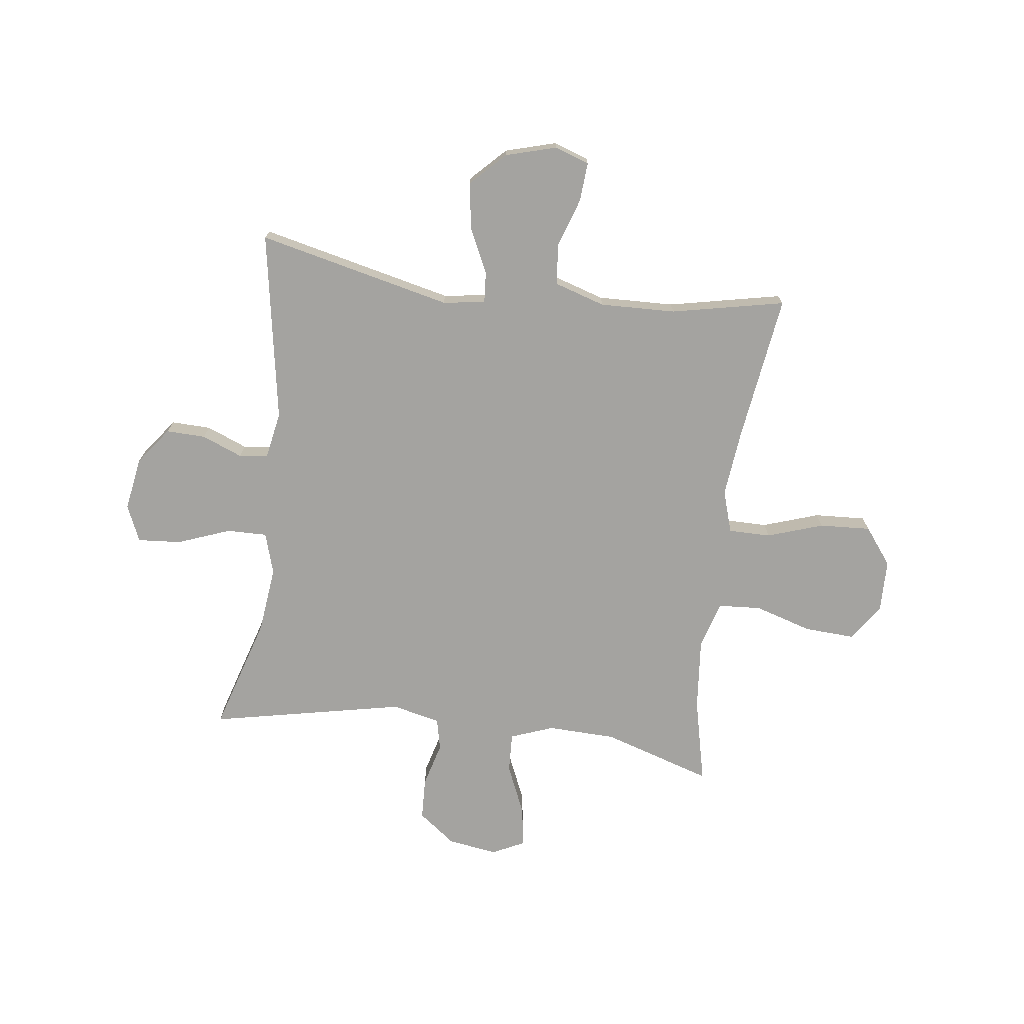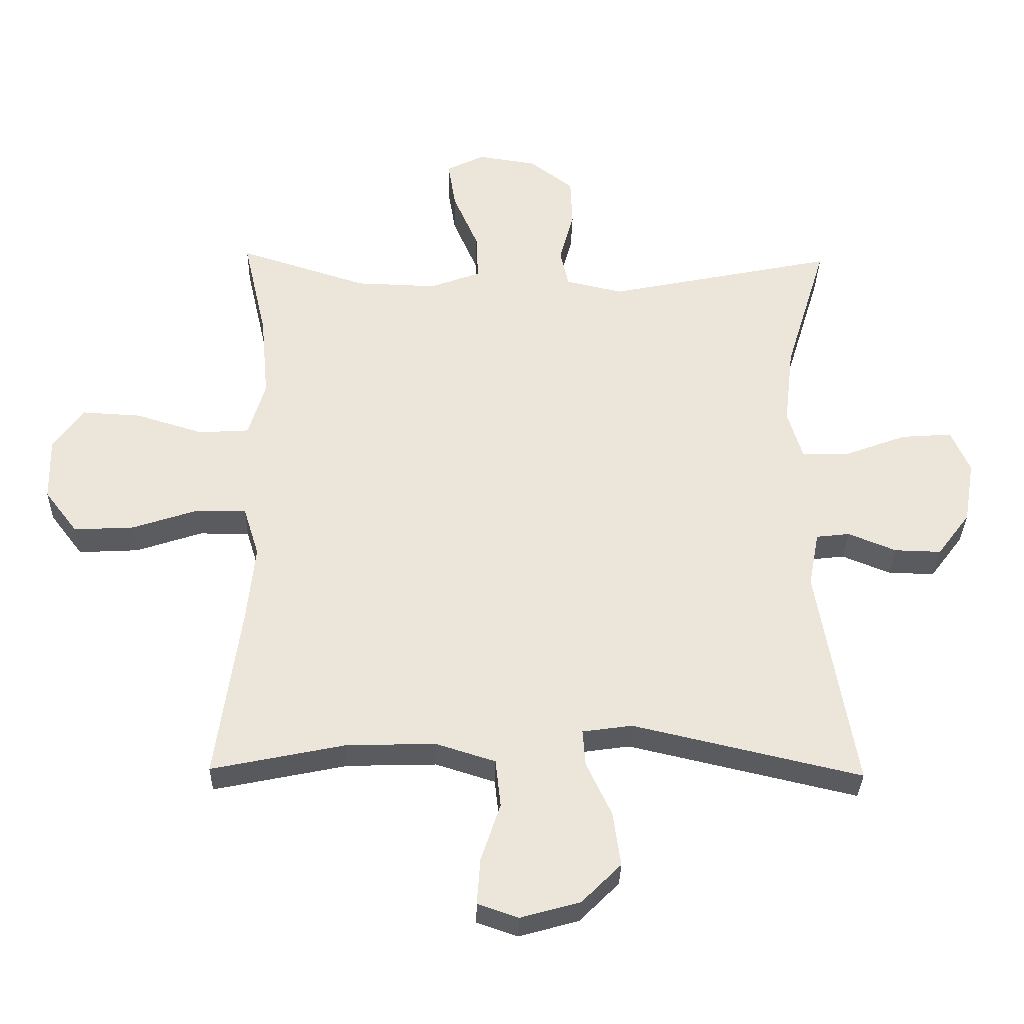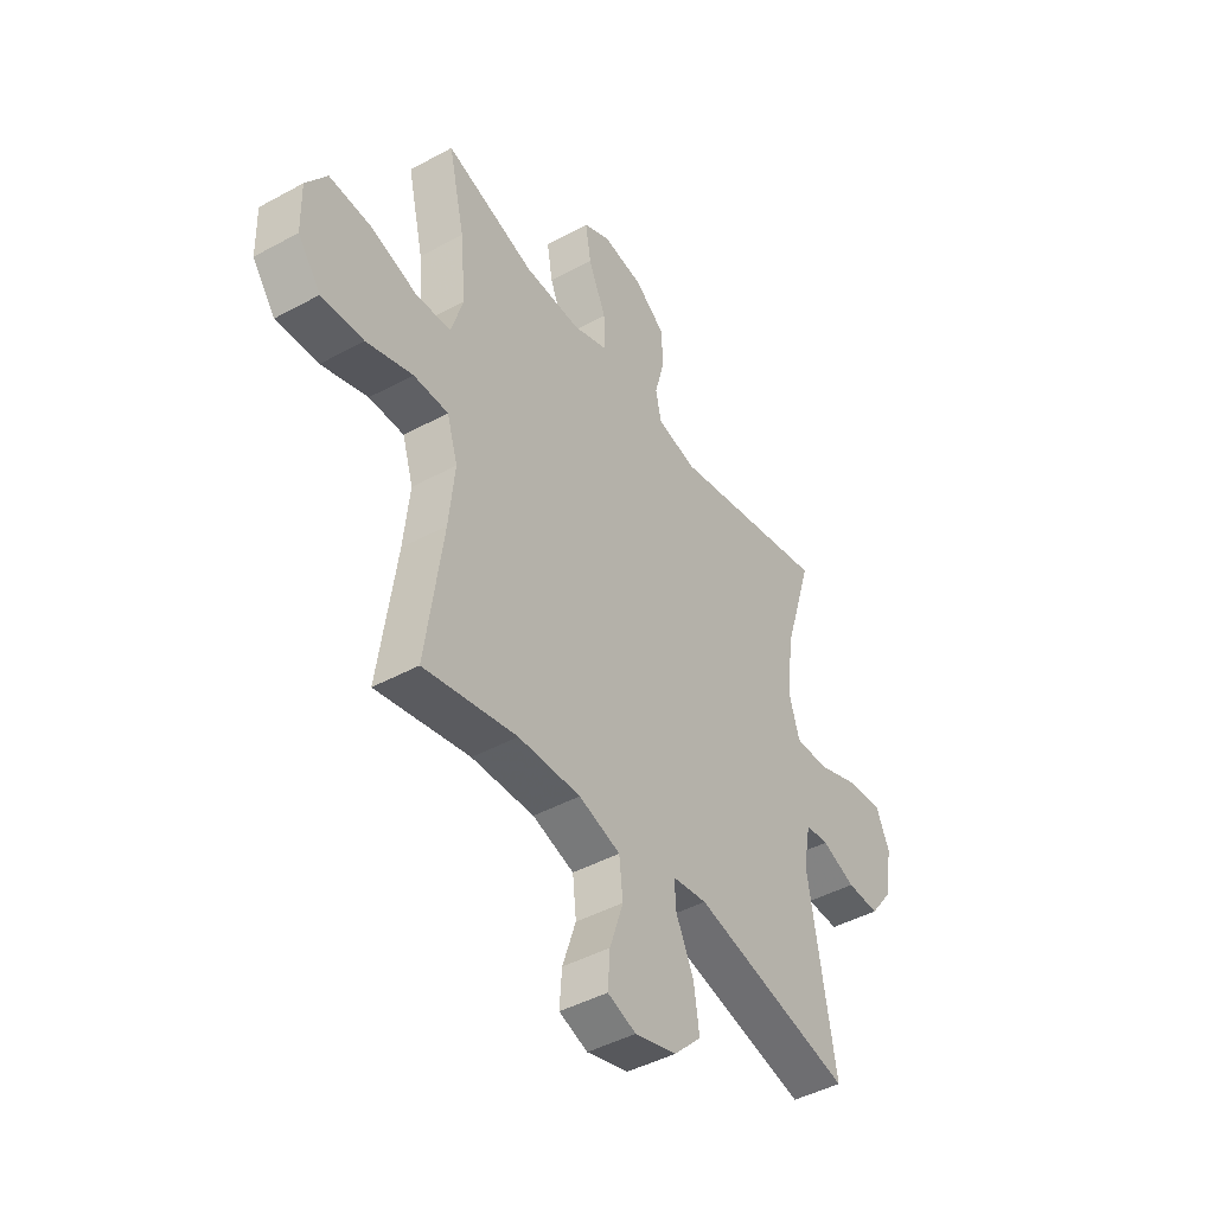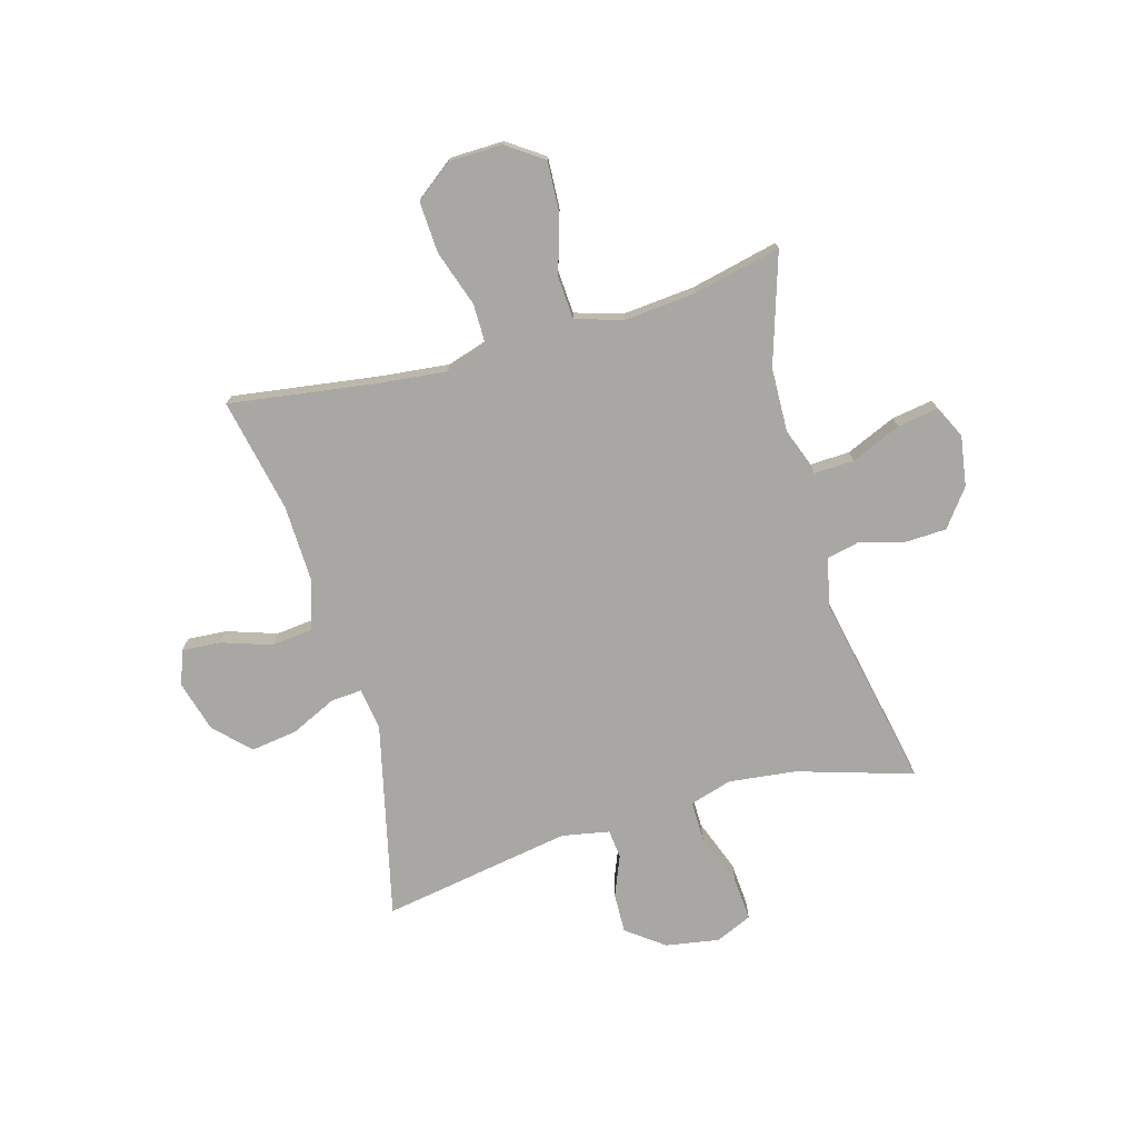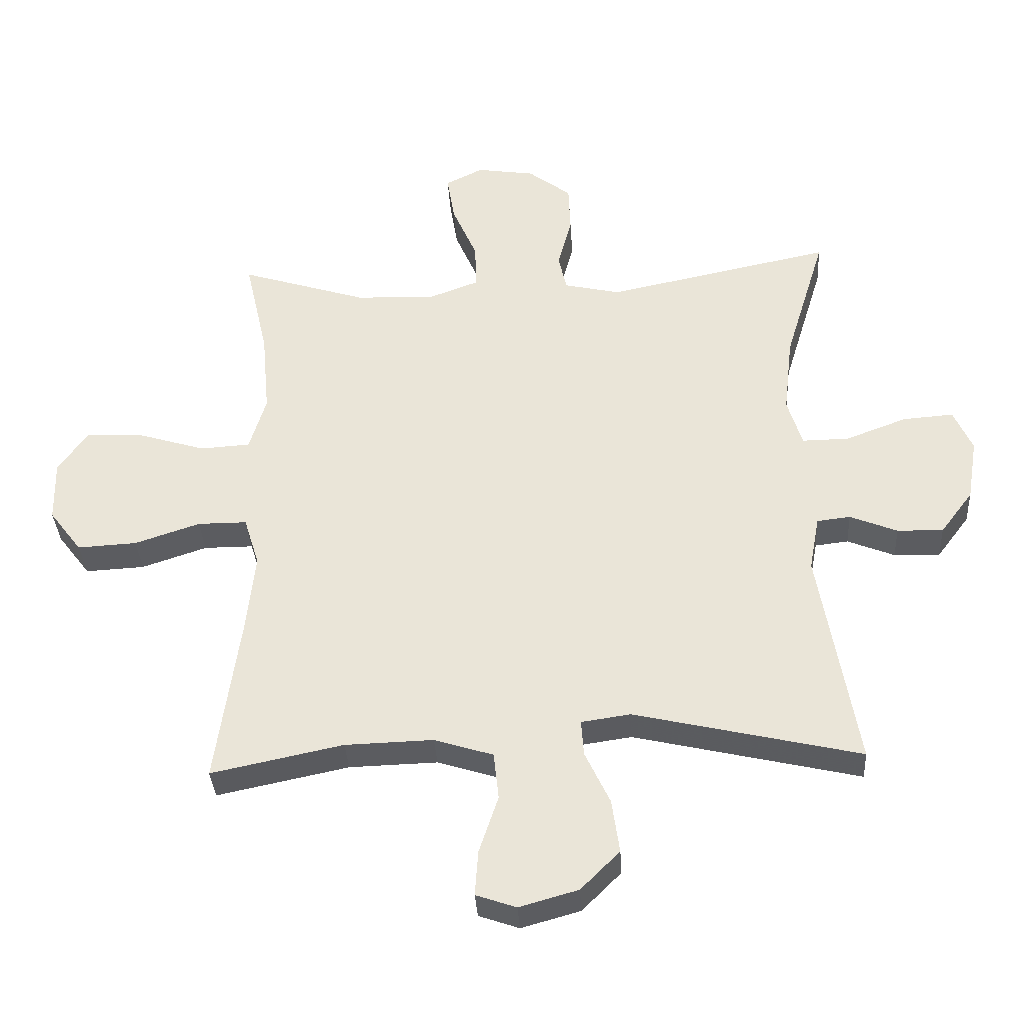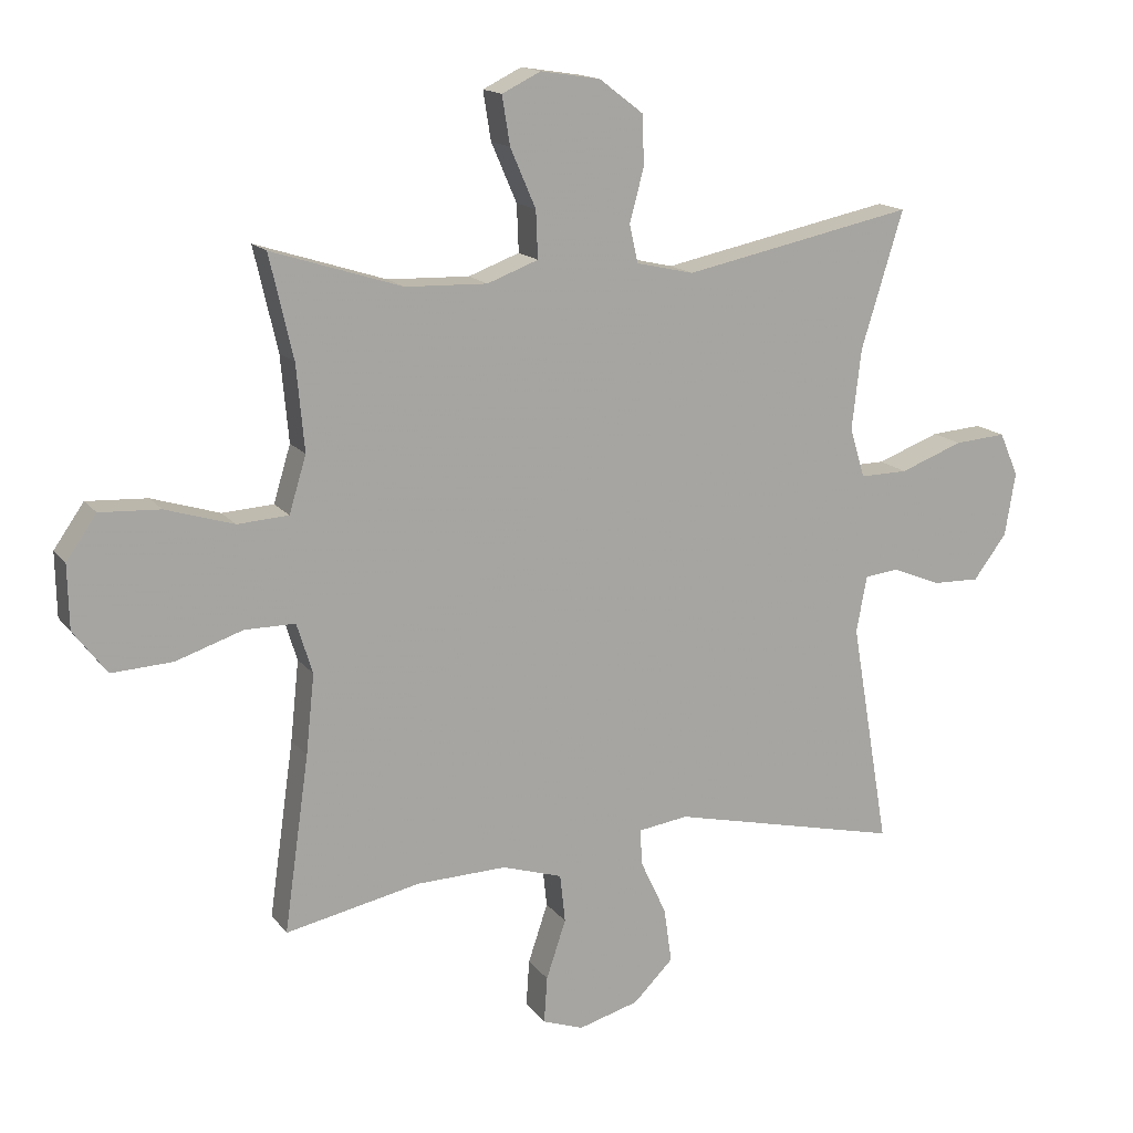
<metadata>
{"format":"obj","ext":"obj","renderer":"f3d","projection":"perspective","resolution":1024,"background":"white","views":[{"elev":-73.0,"azim":172.7,"up":"+Y"},{"elev":-32.6,"azim":-1.3,"up":"+Z"},{"elev":-44.3,"azim":-57.4,"up":"+Z"},{"elev":-74.6,"azim":-74.2,"up":"+Y"},{"elev":-35.1,"azim":3.4,"up":"+Z"},{"elev":15.3,"azim":-23.9,"up":"+Z"}]}
</metadata>
<code>
v 0.5 0.07 0.5
v 0.436 0.07 0.291
v 0.422 0.07 0.169
v 0.445 0.07 0.093
v 0.518 0.07 0.094
v 0.614 0.07 0.13
v 0.693 0.07 0.136
v 0.722 0.07 0.07
v 0.706 0.07 -0.027
v 0.655 0.07 -0.095
v 0.583 0.07 -0.093
v 0.509 0.07 -0.063
v 0.457 0.07 -0.069
v 0.441 0.07 -0.155
v 0.5 0.07 -0.5
v 0.147 0.07 -0.418
v 0.07 0.07 -0.429
v 0.074 0.07 -0.485
v 0.113 0.07 -0.568
v 0.125 0.07 -0.652
v 0.064 0.07 -0.713
v -0.028 0.07 -0.739
v -0.091 0.07 -0.717
v -0.086 0.07 -0.646
v -0.056 0.07 -0.556
v -0.064 0.07 -0.482
v -0.156 0.07 -0.453
v -0.294 0.07 -0.457
v -0.5 0.07 -0.5
v -0.462 0.07 -0.232
v -0.449 0.07 -0.11
v -0.473 0.07 -0.033
v -0.55 0.07 -0.033
v -0.652 0.07 -0.067
v -0.745 0.07 -0.072
v -0.796 0.07 -0.005
v -0.798 0.07 0.092
v -0.752 0.07 0.158
v -0.66 0.07 0.153
v -0.556 0.07 0.121
v -0.478 0.07 0.126
v -0.452 0.07 0.212
v -0.464 0.07 0.343
v -0.5 0.07 0.5
v -0.301 0.07 0.437
v -0.176 0.07 0.433
v -0.098 0.07 0.462
v -0.101 0.07 0.534
v -0.14 0.07 0.624
v -0.152 0.07 0.698
v -0.093 0.07 0.727
v -0.002 0.07 0.713
v 0.065 0.07 0.662
v 0.068 0.07 0.586
v 0.046 0.07 0.505
v 0.059 0.07 0.447
v 0.147 0.07 0.427
v 0.5 0 0.5
v 0.436 0 0.291
v 0.422 0 0.169
v 0.445 0 0.093
v 0.518 0 0.094
v 0.614 0 0.13
v 0.693 0 0.136
v 0.722 0 0.07
v 0.706 0 -0.027
v 0.655 0 -0.095
v 0.583 0 -0.093
v 0.509 0 -0.063
v 0.457 0 -0.069
v 0.441 0 -0.155
v 0.5 0 -0.5
v 0.147 0 -0.418
v 0.07 0 -0.429
v 0.074 0 -0.485
v 0.113 0 -0.568
v 0.125 0 -0.652
v 0.064 0 -0.713
v -0.028 0 -0.739
v -0.091 0 -0.717
v -0.086 0 -0.646
v -0.056 0 -0.556
v -0.064 0 -0.482
v -0.156 0 -0.453
v -0.294 0 -0.457
v -0.5 0 -0.5
v -0.462 0 -0.232
v -0.449 0 -0.11
v -0.473 0 -0.033
v -0.55 0 -0.033
v -0.652 0 -0.067
v -0.745 0 -0.072
v -0.796 0 -0.005
v -0.798 0 0.092
v -0.752 0 0.158
v -0.66 0 0.153
v -0.556 0 0.121
v -0.478 0 0.126
v -0.452 0 0.212
v -0.464 0 0.343
v -0.5 0 0.5
v -0.301 0 0.437
v -0.176 0 0.433
v -0.098 0 0.462
v -0.101 0 0.534
v -0.14 0 0.624
v -0.152 0 0.698
v -0.093 0 0.727
v -0.002 0 0.713
v 0.065 0 0.662
v 0.068 0 0.586
v 0.046 0 0.505
v 0.059 0 0.447
v 0.147 0 0.427
f 53 54 55
f 52 53 55
f 51 52 55
f 50 51 55
f 49 50 55
f 48 49 55
f 47 48 55 56
f 46 47 56 57
f 43 44 45
f 42 43 45 46
f 41 42 46 57
f 38 39 40
f 37 38 40
f 36 37 40
f 35 36 40
f 34 35 40
f 33 34 40
f 32 33 40 41
f 57 1 2
f 41 57 2
f 32 41 2
f 31 32 2
f 28 29 30
f 31 2 3
f 30 31 3
f 28 30 3
f 27 28 3
f 23 24 25
f 22 23 25
f 21 22 25
f 20 21 25
f 19 20 25
f 18 19 25
f 17 18 25 26
f 14 15 16
f 13 14 16 17
f 10 11 12
f 9 10 12
f 8 9 12
f 7 8 12
f 6 7 12
f 5 6 12
f 4 5 12 13
f 17 26 27
f 13 17 27
f 4 13 27
f 3 4 27
f 112 111 110
f 112 110 109
f 112 109 108
f 112 108 107
f 112 107 106
f 112 106 105
f 113 112 105 104
f 114 113 104 103
f 102 101 100
f 103 102 100 99
f 114 103 99 98
f 97 96 95
f 97 95 94
f 97 94 93
f 97 93 92
f 97 92 91
f 97 91 90
f 98 97 90 89
f 59 58 114
f 59 114 98
f 59 98 89
f 59 89 88
f 87 86 85
f 60 59 88
f 60 88 87
f 60 87 85
f 60 85 84
f 82 81 80
f 82 80 79
f 82 79 78
f 82 78 77
f 82 77 76
f 82 76 75
f 83 82 75 74
f 73 72 71
f 74 73 71 70
f 69 68 67
f 69 67 66
f 69 66 65
f 69 65 64
f 69 64 63
f 69 63 62
f 70 69 62 61
f 84 83 74
f 84 74 70
f 84 70 61
f 84 61 60
f 1 58 59 2
f 2 59 60 3
f 3 60 61 4
f 4 61 62 5
f 5 62 63 6
f 6 63 64 7
f 7 64 65 8
f 8 65 66 9
f 9 66 67 10
f 10 67 68 11
f 11 68 69 12
f 12 69 70 13
f 13 70 71 14
f 14 71 72 15
f 15 72 73 16
f 16 73 74 17
f 17 74 75 18
f 18 75 76 19
f 19 76 77 20
f 20 77 78 21
f 21 78 79 22
f 22 79 80 23
f 23 80 81 24
f 24 81 82 25
f 25 82 83 26
f 26 83 84 27
f 27 84 85 28
f 28 85 86 29
f 29 86 87 30
f 30 87 88 31
f 31 88 89 32
f 32 89 90 33
f 33 90 91 34
f 34 91 92 35
f 35 92 93 36
f 36 93 94 37
f 37 94 95 38
f 38 95 96 39
f 39 96 97 40
f 40 97 98 41
f 41 98 99 42
f 42 99 100 43
f 43 100 101 44
f 44 101 102 45
f 45 102 103 46
f 46 103 104 47
f 47 104 105 48
f 48 105 106 49
f 49 106 107 50
f 50 107 108 51
f 51 108 109 52
f 52 109 110 53
f 53 110 111 54
f 54 111 112 55
f 55 112 113 56
f 56 113 114 57
f 57 114 58 1

</code>
